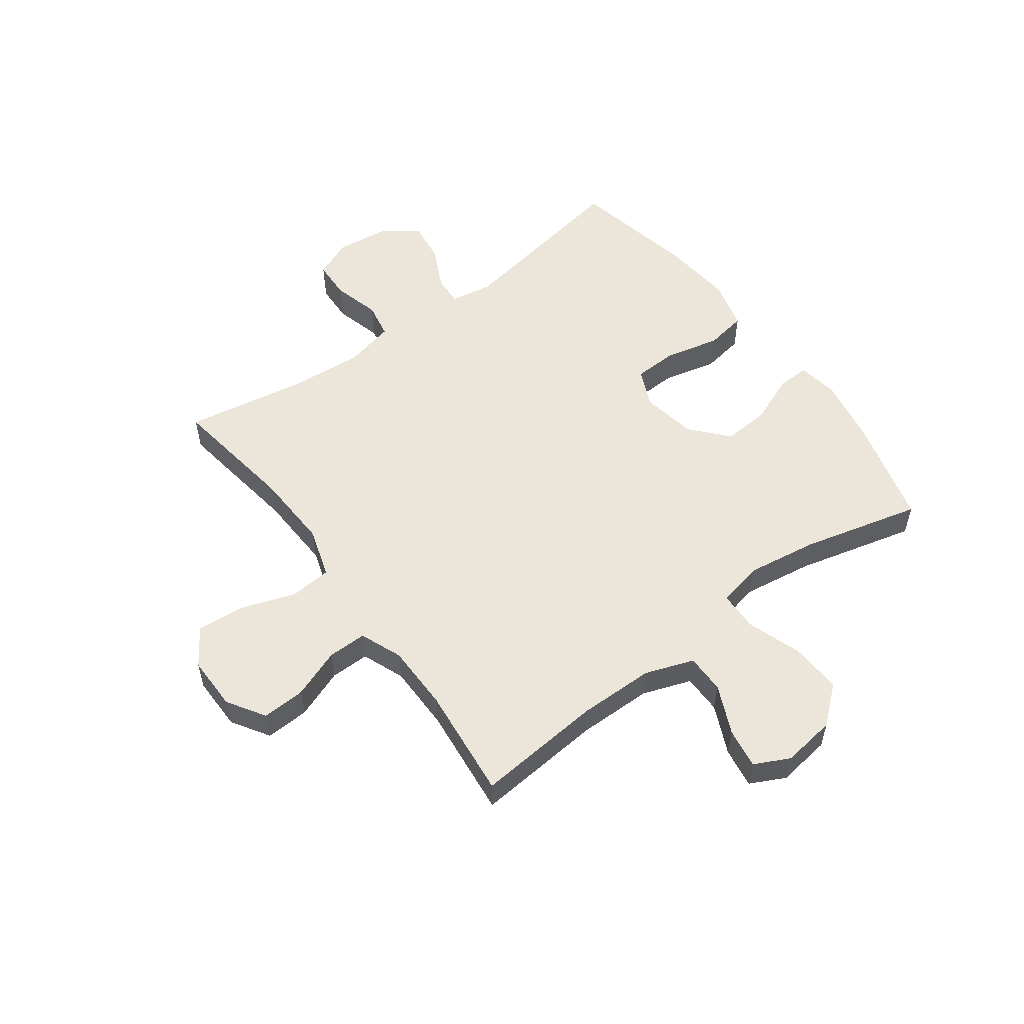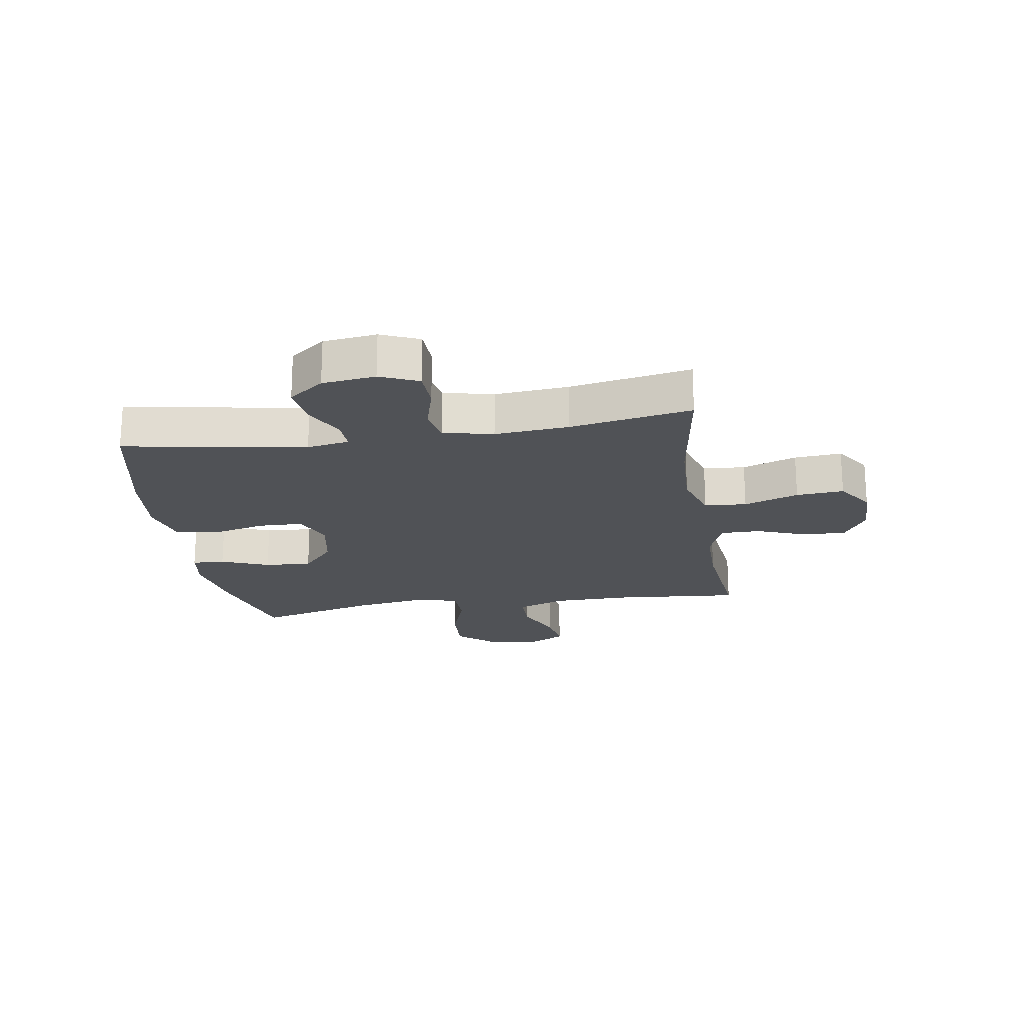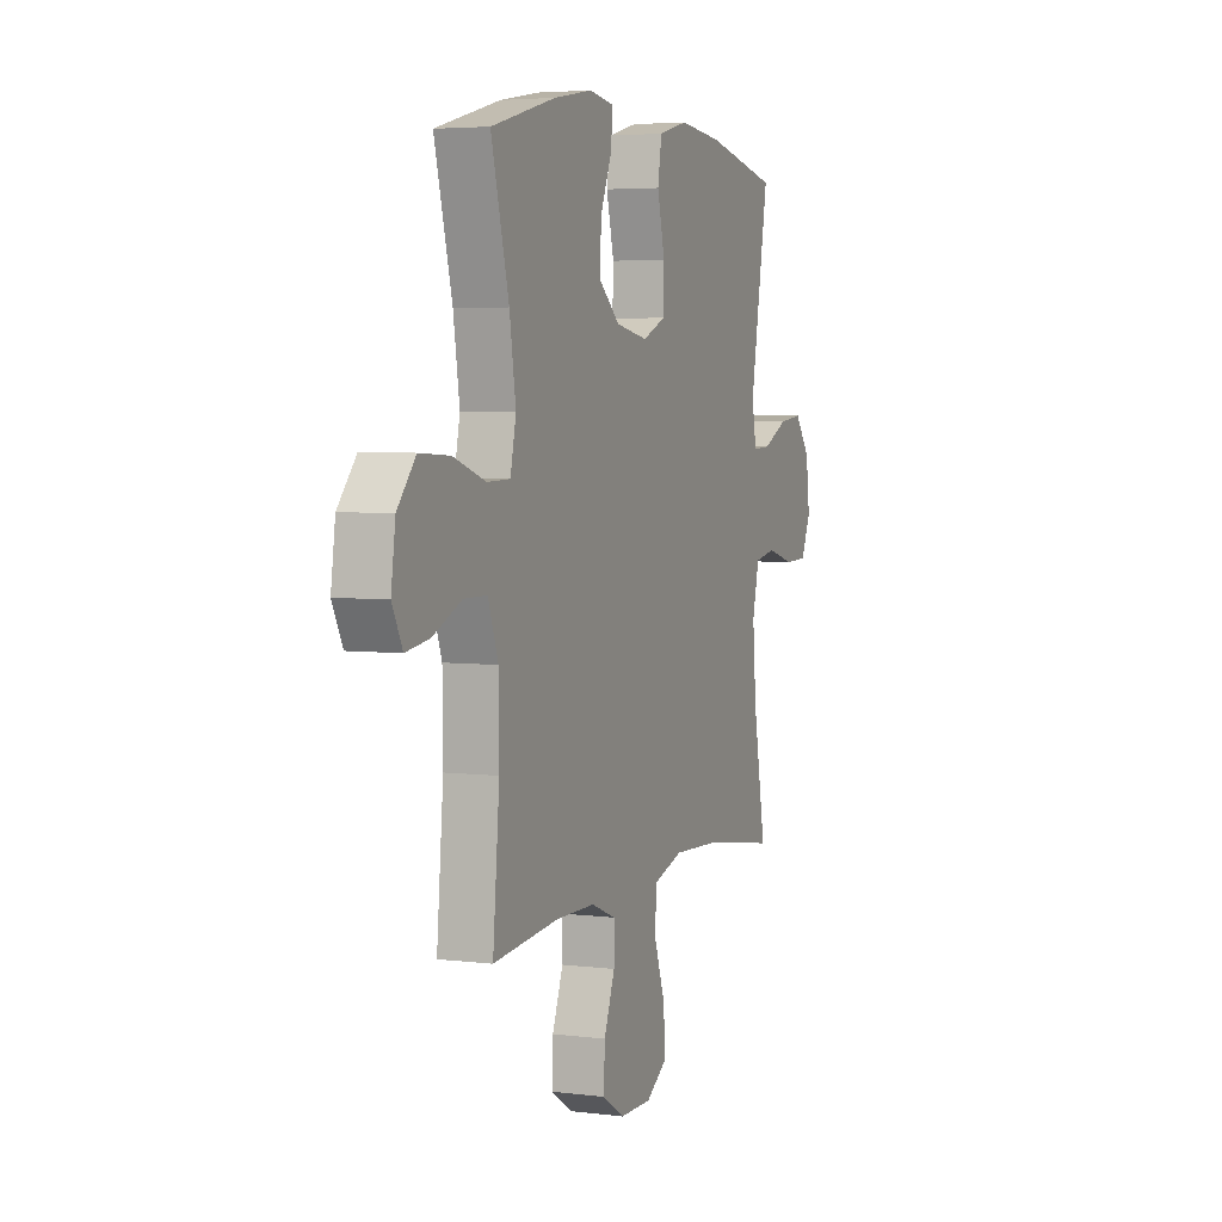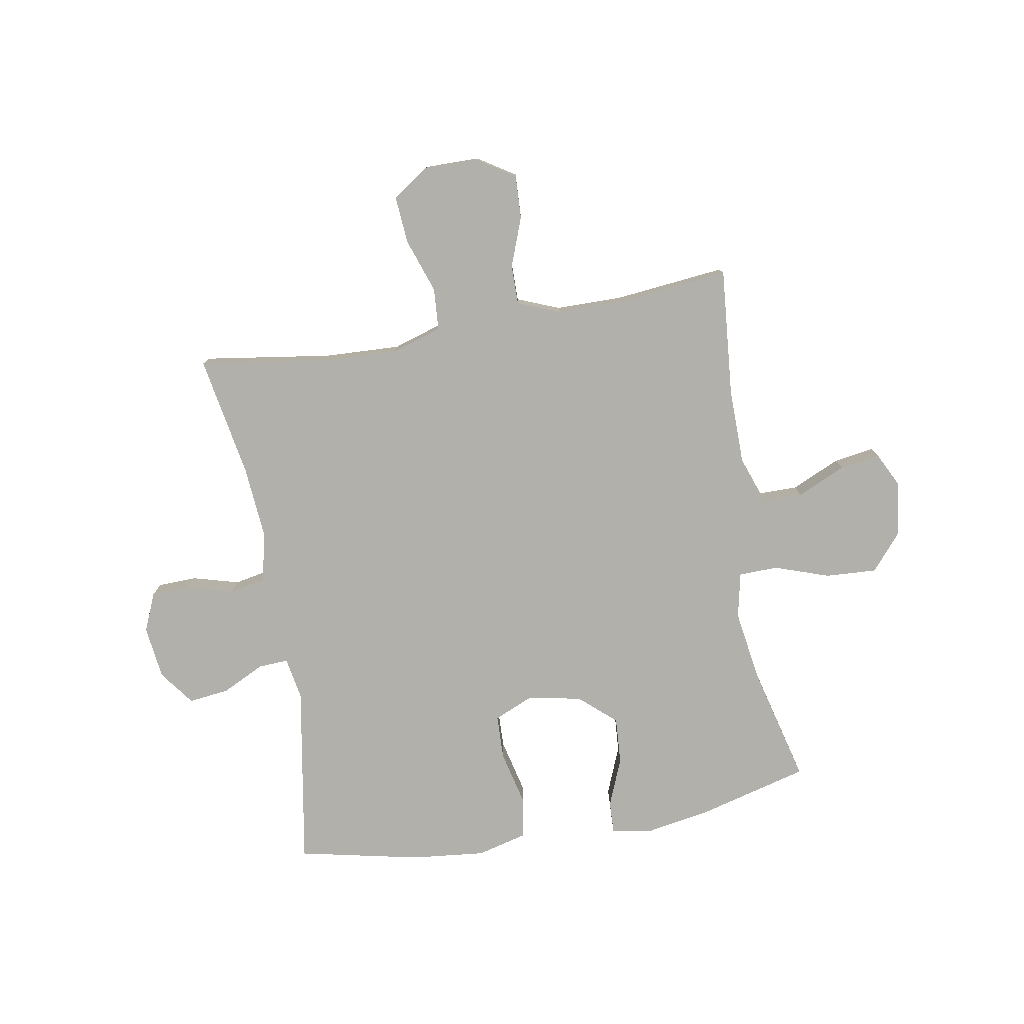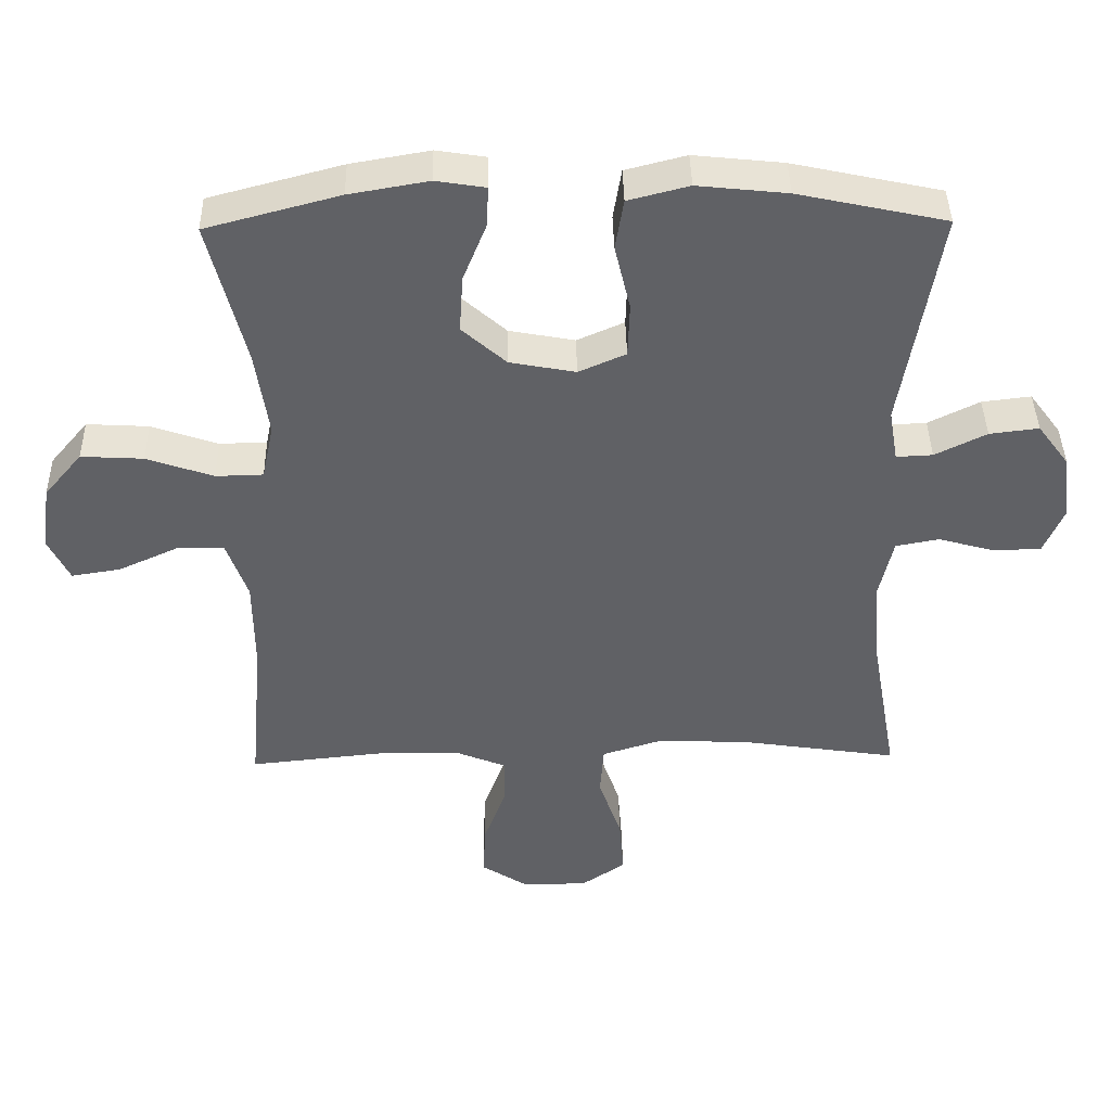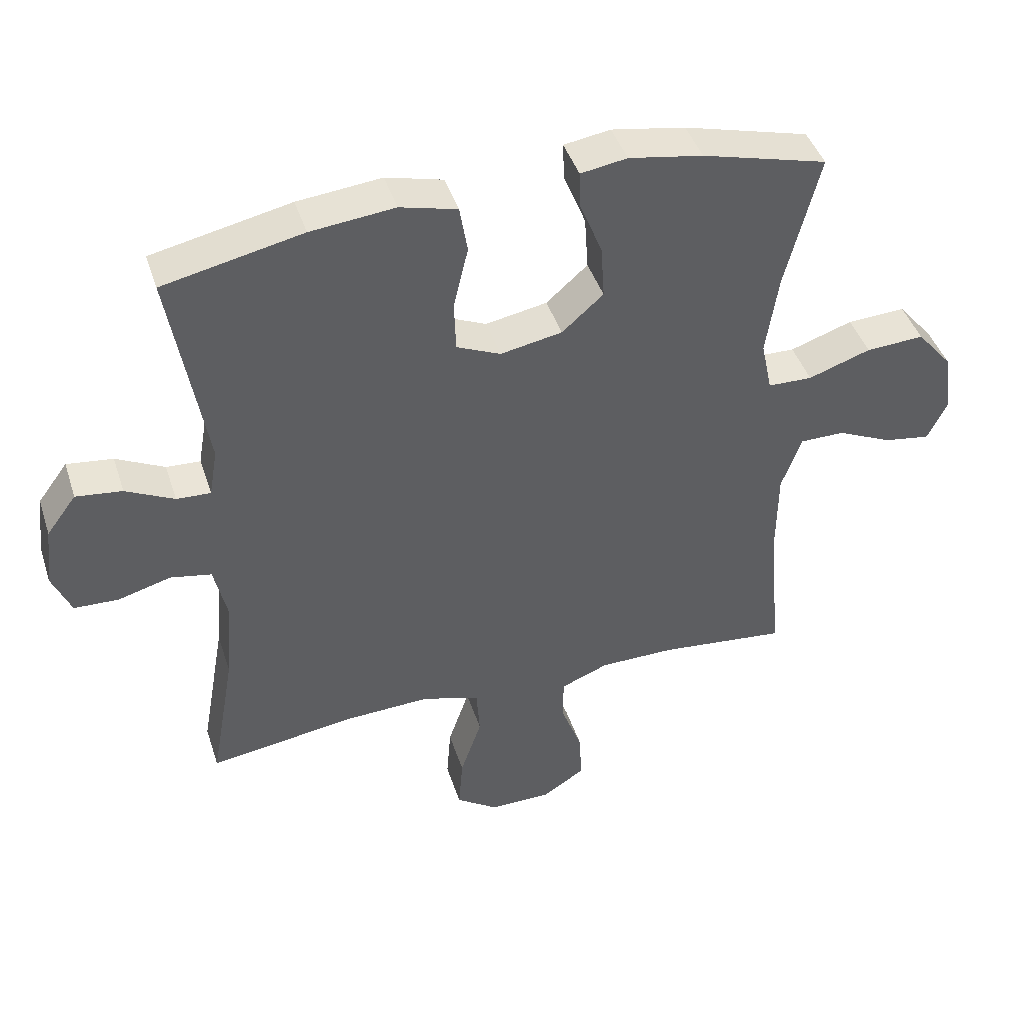
<metadata>
{"format":"obj","ext":"obj","renderer":"f3d","projection":"perspective","resolution":1024,"background":"white","views":[{"elev":55.1,"azim":-126.4,"up":"+Y"},{"elev":-20.6,"azim":99.1,"up":"+Y"},{"elev":4.4,"azim":-68.0,"up":"+Z"},{"elev":-78.4,"azim":-170.1,"up":"+Y"},{"elev":40.6,"azim":-1.1,"up":"+Z"},{"elev":43.2,"azim":162.5,"up":"+Z"}]}
</metadata>
<code>
o path360_path360.001
v -0.2925 0.0375 -0.4541
v -0.1745 0.0375 -0.455
v -0.09952 0.0375 -0.4851
v -0.09981 0.0375 -0.5546
v -0.1326 0.0375 -0.6424
v -0.1361 0.0375 -0.7197
v -0.06932 0.0375 -0.7622
v 0.02715 0.0375 -0.7627
v 0.09215 0.0375 -0.719
v 0.08569 0.0375 -0.6345
v 0.05229 0.0375 -0.5376
v 0.05761 0.0375 -0.4627
v 0.1468 0.0375 -0.4347
v 0.283 0.0375 -0.4407
v 0.5105 0.0375 -0.4746
v 0.4723 0.0375 -0.2586
v 0.4616 0.0375 -0.128
v 0.4818 0.0375 -0.03951
v 0.5454 0.0375 -0.02745
v 0.6284 0.0375 -0.05043
v 0.6977 0.0375 -0.04812
v 0.7269 0.0375 0.01986
v 0.7154 0.0375 0.1145
v 0.669 0.0375 0.1767
v 0.5969 0.0375 0.168
v 0.5214 0.0375 0.1308
v 0.4682 0.0375 0.1282
v 0.455 0.0375 0.2038
v 0.5105 0.0375 0.5273
v 0.2931 0.0375 0.5739
v 0.1616 0.0375 0.5877
v 0.07248 0.0375 0.5649
v 0.06027 0.0375 0.4909
v 0.08325 0.0375 0.3945
v 0.08068 0.0375 0.3154
v 0.01174 0.0375 0.2854
v -0.08461 0.0375 0.3034
v -0.1494 0.0375 0.3604
v -0.1439 0.0375 0.4442
v -0.1093 0.0375 0.5295
v -0.1071 0.0375 0.5878
v -0.1798 0.0375 0.5993
v -0.2956 0.0375 0.5792
v -0.4912 0.0375 0.5273
v -0.4376 0.0375 0.3163
v -0.4186 0.0375 0.1905
v -0.4358 0.0375 0.1096
v -0.5053 0.0375 0.1078
v -0.6028 0.0375 0.1412
v -0.6939 0.0375 0.1463
v -0.7495 0.0375 0.08053
v -0.7626 0.0375 -0.01474
v -0.7314 0.0375 -0.07715
v -0.6598 0.0375 -0.06594
v -0.5734 0.0375 -0.02683
v -0.5034 0.0375 -0.02713
v -0.4726 0.0375 -0.1132
v -0.4713 0.0375 -0.248
v -0.4912 0.0375 -0.4746
v -0.2925 -0.0375 -0.4541
v -0.1745 -0.0375 -0.455
v -0.09952 -0.0375 -0.4851
v -0.09981 -0.0375 -0.5546
v -0.1326 -0.0375 -0.6424
v -0.1361 -0.0375 -0.7197
v -0.06932 -0.0375 -0.7622
v 0.02715 -0.0375 -0.7627
v 0.09215 -0.0375 -0.719
v 0.08569 -0.0375 -0.6345
v 0.05229 -0.0375 -0.5376
v 0.05761 -0.0375 -0.4627
v 0.1468 -0.0375 -0.4347
v 0.283 -0.0375 -0.4407
v 0.5105 -0.0375 -0.4746
v 0.4723 -0.0375 -0.2586
v 0.4616 -0.0375 -0.128
v 0.4818 -0.0375 -0.03951
v 0.5454 -0.0375 -0.02745
v 0.6284 -0.0375 -0.05043
v 0.6977 -0.0375 -0.04812
v 0.7269 -0.0375 0.01986
v 0.7154 -0.0375 0.1145
v 0.669 -0.0375 0.1767
v 0.5969 -0.0375 0.168
v 0.5214 -0.0375 0.1308
v 0.4682 -0.0375 0.1282
v 0.455 -0.0375 0.2038
v 0.5105 -0.0375 0.5273
v 0.2931 -0.0375 0.5739
v 0.1616 -0.0375 0.5877
v 0.07248 -0.0375 0.5649
v 0.06027 -0.0375 0.4909
v 0.08325 -0.0375 0.3945
v 0.08068 -0.0375 0.3154
v 0.01174 -0.0375 0.2854
v -0.08461 -0.0375 0.3034
v -0.1494 -0.0375 0.3604
v -0.1439 -0.0375 0.4442
v -0.1093 -0.0375 0.5295
v -0.1071 -0.0375 0.5878
v -0.1798 -0.0375 0.5993
v -0.2956 -0.0375 0.5792
v -0.4912 -0.0375 0.5273
v -0.4376 -0.0375 0.3163
v -0.4186 -0.0375 0.1905
v -0.4358 -0.0375 0.1096
v -0.5053 -0.0375 0.1078
v -0.6028 -0.0375 0.1412
v -0.6939 -0.0375 0.1463
v -0.7495 -0.0375 0.08053
v -0.7626 -0.0375 -0.01474
v -0.7314 -0.0375 -0.07715
v -0.6598 -0.0375 -0.06594
v -0.5734 -0.0375 -0.02683
v -0.5034 -0.0375 -0.02713
v -0.4726 -0.0375 -0.1132
v -0.4713 -0.0375 -0.248
v -0.4912 -0.0375 -0.4746
v -0.7495 0.0375 0.08053
v -0.7626 0.0375 -0.01474
v -0.7314 0.0375 -0.07715
v -0.7314 0.0375 -0.07715
v -0.6939 0.0375 0.1463
v -0.6598 0.0375 -0.06594
v -0.6028 0.0375 0.1412
v -0.5734 0.0375 -0.02683
v -0.5053 0.0375 0.1078
v -0.5034 0.0375 -0.02713
v -0.5034 0.0375 -0.02713
v -0.4358 0.0375 0.1096
v -0.4358 0.0375 0.1096
v -0.4726 0.0375 -0.1132
v -0.4713 0.0375 -0.248
v -0.4912 0.0375 -0.4746
v -0.4912 0.0375 -0.4746
v -0.4912 0.0375 0.5273
v -0.4912 0.0375 0.5273
v -0.4376 0.0375 0.3163
v -0.4186 0.0375 0.1905
v -0.2956 0.0375 0.5792
v -0.2925 0.0375 -0.4541
v -0.1798 0.0375 0.5993
v -0.1745 0.0375 -0.455
v -0.1071 0.0375 0.5878
v -0.1071 0.0375 0.5878
v -0.1494 0.0375 0.3604
v -0.1439 0.0375 0.4442
v -0.09952 0.0375 -0.4851
v -0.09952 0.0375 -0.4851
v -0.08461 0.0375 0.3034
v -0.1093 0.0375 0.5295
v -0.1326 0.0375 -0.6424
v -0.1361 0.0375 -0.7197
v -0.1361 0.0375 -0.7197
v -0.06932 0.0375 -0.7622
v -0.09981 0.0375 -0.5546
v 0.01174 0.0375 0.2854
v 0.02715 0.0375 -0.7627
v 0.08068 0.0375 0.3154
v 0.08068 0.0375 0.3154
v 0.09215 0.0375 -0.719
v 0.09215 0.0375 -0.719
v 0.05229 0.0375 -0.5376
v 0.05761 0.0375 -0.4627
v 0.05761 0.0375 -0.4627
v 0.08569 0.0375 -0.6345
v 0.1468 0.0375 -0.4347
v 0.07248 0.0375 0.5649
v 0.07248 0.0375 0.5649
v 0.06027 0.0375 0.4909
v 0.08325 0.0375 0.3945
v 0.1616 0.0375 0.5877
v 0.283 0.0375 -0.4407
v 0.2931 0.0375 0.5739
v 0.5105 0.0375 0.5273
v 0.5105 0.0375 0.5273
v 0.455 0.0375 0.2038
v 0.4682 0.0375 0.1282
v 0.4682 0.0375 0.1282
v 0.4616 0.0375 -0.128
v 0.4818 0.0375 -0.03951
v 0.4818 0.0375 -0.03951
v 0.4723 0.0375 -0.2586
v 0.5214 0.0375 0.1308
v 0.5454 0.0375 -0.02745
v 0.5105 0.0375 -0.4746
v 0.5105 0.0375 -0.4746
v 0.5969 0.0375 0.168
v 0.6284 0.0375 -0.05043
v 0.669 0.0375 0.1767
v 0.669 0.0375 0.1767
v 0.6977 0.0375 -0.04812
v 0.6977 0.0375 -0.04812
v 0.7154 0.0375 0.1145
v 0.7269 0.0375 0.01986
v -0.7495 -0.0375 0.08053
v -0.7626 -0.0375 -0.01474
v -0.7314 -0.0375 -0.07715
v -0.7314 -0.0375 -0.07715
v -0.6939 -0.0375 0.1463
v -0.6598 -0.0375 -0.06594
v -0.6028 -0.0375 0.1412
v -0.5734 -0.0375 -0.02683
v -0.5053 -0.0375 0.1078
v -0.5034 -0.0375 -0.02713
v -0.5034 -0.0375 -0.02713
v -0.4358 -0.0375 0.1096
v -0.4358 -0.0375 0.1096
v -0.4726 -0.0375 -0.1132
v -0.4713 -0.0375 -0.248
v -0.4912 -0.0375 -0.4746
v -0.4912 -0.0375 -0.4746
v -0.4912 -0.0375 0.5273
v -0.4912 -0.0375 0.5273
v -0.4376 -0.0375 0.3163
v -0.4186 -0.0375 0.1905
v -0.2956 -0.0375 0.5792
v -0.2925 -0.0375 -0.4541
v -0.1798 -0.0375 0.5993
v -0.1745 -0.0375 -0.455
v -0.1071 -0.0375 0.5878
v -0.1071 -0.0375 0.5878
v -0.1494 -0.0375 0.3604
v -0.1439 -0.0375 0.4442
v -0.09952 -0.0375 -0.4851
v -0.09952 -0.0375 -0.4851
v -0.08461 -0.0375 0.3034
v -0.1093 -0.0375 0.5295
v -0.1326 -0.0375 -0.6424
v -0.1361 -0.0375 -0.7197
v -0.1361 -0.0375 -0.7197
v -0.06932 -0.0375 -0.7622
v -0.09981 -0.0375 -0.5546
v 0.01174 -0.0375 0.2854
v 0.02715 -0.0375 -0.7627
v 0.08068 -0.0375 0.3154
v 0.08068 -0.0375 0.3154
v 0.09215 -0.0375 -0.719
v 0.09215 -0.0375 -0.719
v 0.05229 -0.0375 -0.5376
v 0.05761 -0.0375 -0.4627
v 0.05761 -0.0375 -0.4627
v 0.08569 -0.0375 -0.6345
v 0.1468 -0.0375 -0.4347
v 0.07248 -0.0375 0.5649
v 0.07248 -0.0375 0.5649
v 0.06027 -0.0375 0.4909
v 0.08325 -0.0375 0.3945
v 0.1616 -0.0375 0.5877
v 0.283 -0.0375 -0.4407
v 0.2931 -0.0375 0.5739
v 0.5105 -0.0375 0.5273
v 0.5105 -0.0375 0.5273
v 0.455 -0.0375 0.2038
v 0.4682 -0.0375 0.1282
v 0.4682 -0.0375 0.1282
v 0.4616 -0.0375 -0.128
v 0.4818 -0.0375 -0.03951
v 0.4818 -0.0375 -0.03951
v 0.4723 -0.0375 -0.2586
v 0.5214 -0.0375 0.1308
v 0.5454 -0.0375 -0.02745
v 0.5105 -0.0375 -0.4746
v 0.5105 -0.0375 -0.4746
v 0.5969 -0.0375 0.168
v 0.6284 -0.0375 -0.05043
v 0.669 -0.0375 0.1767
v 0.669 -0.0375 0.1767
v 0.6977 -0.0375 -0.04812
v 0.6977 -0.0375 -0.04812
v 0.7154 -0.0375 0.1145
v 0.7269 -0.0375 0.01986
f 244 234 241
f 241 234 220
f 240 233 243
f 269 272 266
f 254 236 255
f 260 250 263
f 215 224 217
f 260 257 250
f 203 196 201
f 255 236 258
f 240 225 233
f 262 255 258
f 243 235 238
f 241 225 240
f 258 234 257
f 233 229 243
f 251 248 254
f 232 229 230
f 236 234 258
f 223 216 227
f 251 254 252
f 202 203 204
f 209 227 207
f 243 232 235
f 266 271 265
f 227 216 207
f 201 196 197
f 196 202 200
f 228 219 224
f 220 209 210
f 216 223 215
f 220 210 218
f 215 223 224
f 266 265 262
f 261 255 262
f 232 243 229
f 205 204 203
f 218 210 211
f 250 257 244
f 213 215 217
f 248 236 254
f 207 204 205
f 221 219 228
f 217 224 219
f 234 227 209
f 220 234 209
f 261 262 265
f 249 248 251
f 241 220 225
f 245 247 249
f 248 249 247
f 201 197 198
f 209 207 205
f 203 202 196
f 267 265 271
f 257 234 244
f 272 271 266
f 51 52 111 110
f 52 122 199 111
f 50 51 110 109
f 53 54 113 112
f 49 50 109 108
f 54 55 114 113
f 48 49 108 107
f 55 129 206 114
f 131 48 107 208
f 56 57 116 115
f 58 135 212 117
f 57 58 117 116
f 137 45 104 214
f 45 46 105 104
f 46 47 106 105
f 43 44 103 102
f 59 1 60 118
f 42 43 102 101
f 1 2 61 60
f 145 42 101 222
f 38 39 98 97
f 2 149 226 61
f 37 38 97 96
f 40 41 100 99
f 39 40 99 98
f 5 154 231 64
f 6 7 66 65
f 4 5 64 63
f 3 4 63 62
f 36 37 96 95
f 7 8 67 66
f 160 36 95 237
f 8 162 239 67
f 11 165 242 70
f 10 11 70 69
f 9 10 69 68
f 12 13 72 71
f 169 33 92 246
f 33 34 93 92
f 31 32 91 90
f 34 35 94 93
f 13 14 73 72
f 30 31 90 89
f 176 30 89 253
f 28 29 88 87
f 179 28 87 256
f 17 182 259 76
f 16 17 76 75
f 26 27 86 85
f 18 19 78 77
f 187 16 75 264
f 14 15 74 73
f 25 26 85 84
f 19 20 79 78
f 191 25 84 268
f 20 193 270 79
f 23 24 83 82
f 22 23 82 81
f 21 22 81 80
f 167 164 157
f 164 143 157
f 163 166 156
f 192 189 195
f 177 178 159
f 183 186 173
f 138 140 147
f 183 173 180
f 126 124 119
f 178 181 159
f 163 156 148
f 185 181 178
f 166 161 158
f 164 163 148
f 181 180 157
f 156 166 152
f 174 177 171
f 155 153 152
f 159 181 157
f 146 150 139
f 174 175 177
f 125 127 126
f 132 130 150
f 166 158 155
f 189 188 194
f 150 130 139
f 124 120 119
f 119 123 125
f 151 147 142
f 143 133 132
f 139 138 146
f 143 141 133
f 138 147 146
f 189 185 188
f 184 185 178
f 155 152 166
f 128 126 127
f 141 134 133
f 173 167 180
f 136 140 138
f 171 177 159
f 130 128 127
f 144 151 142
f 140 142 147
f 157 132 150
f 143 132 157
f 184 188 185
f 172 174 171
f 164 148 143
f 168 172 170
f 171 170 172
f 124 121 120
f 132 128 130
f 126 119 125
f 190 194 188
f 180 167 157
f 195 189 194

</code>
